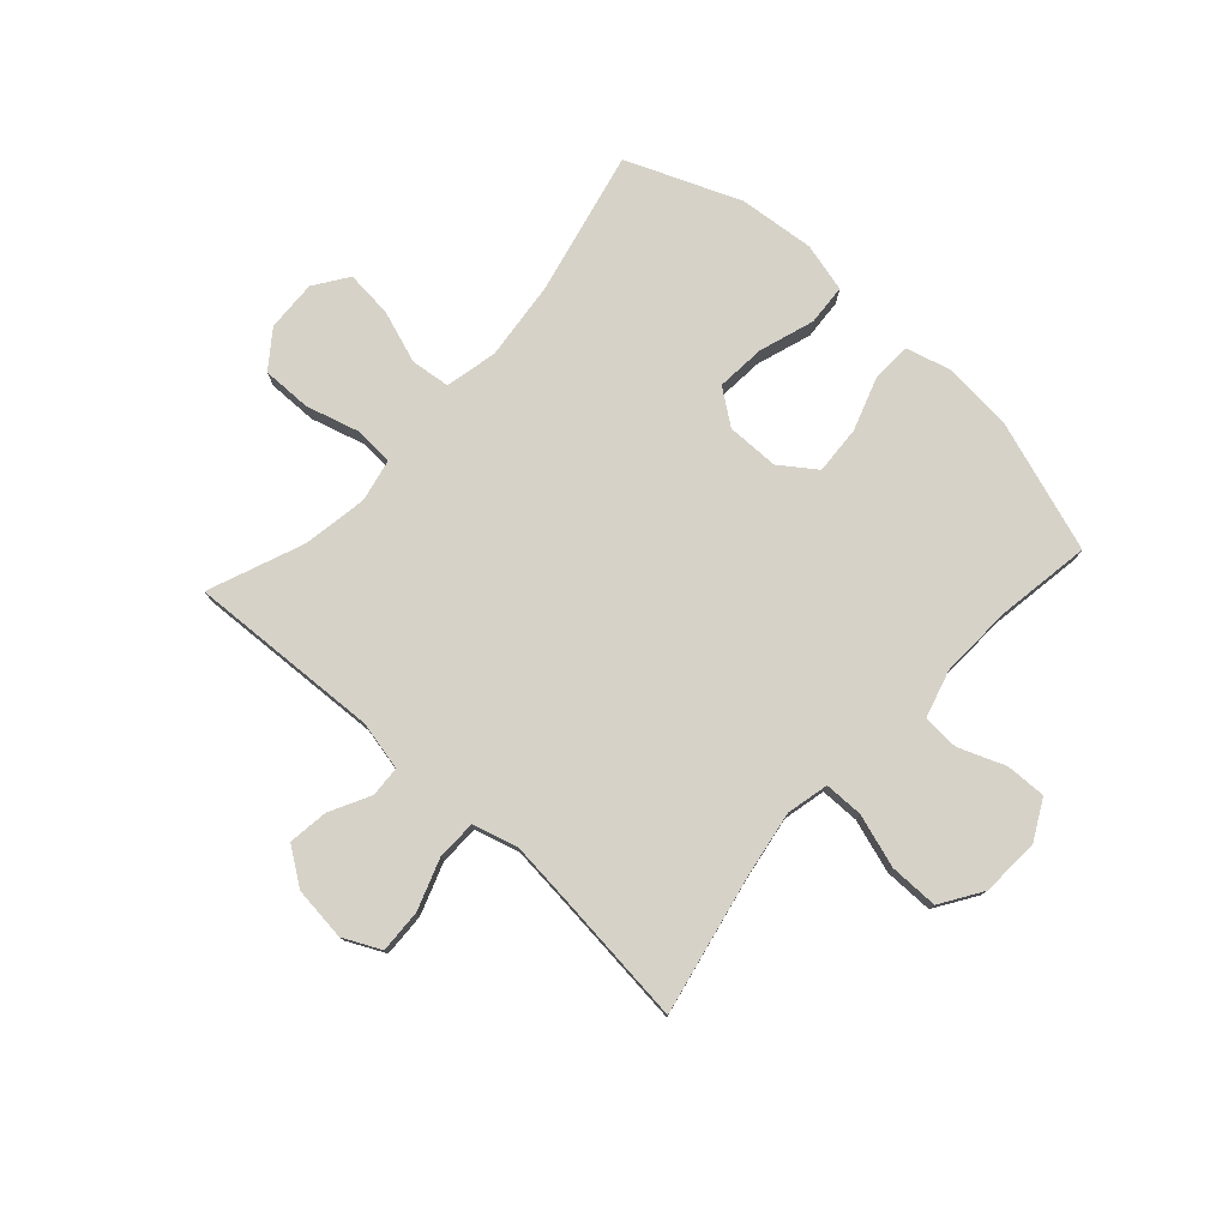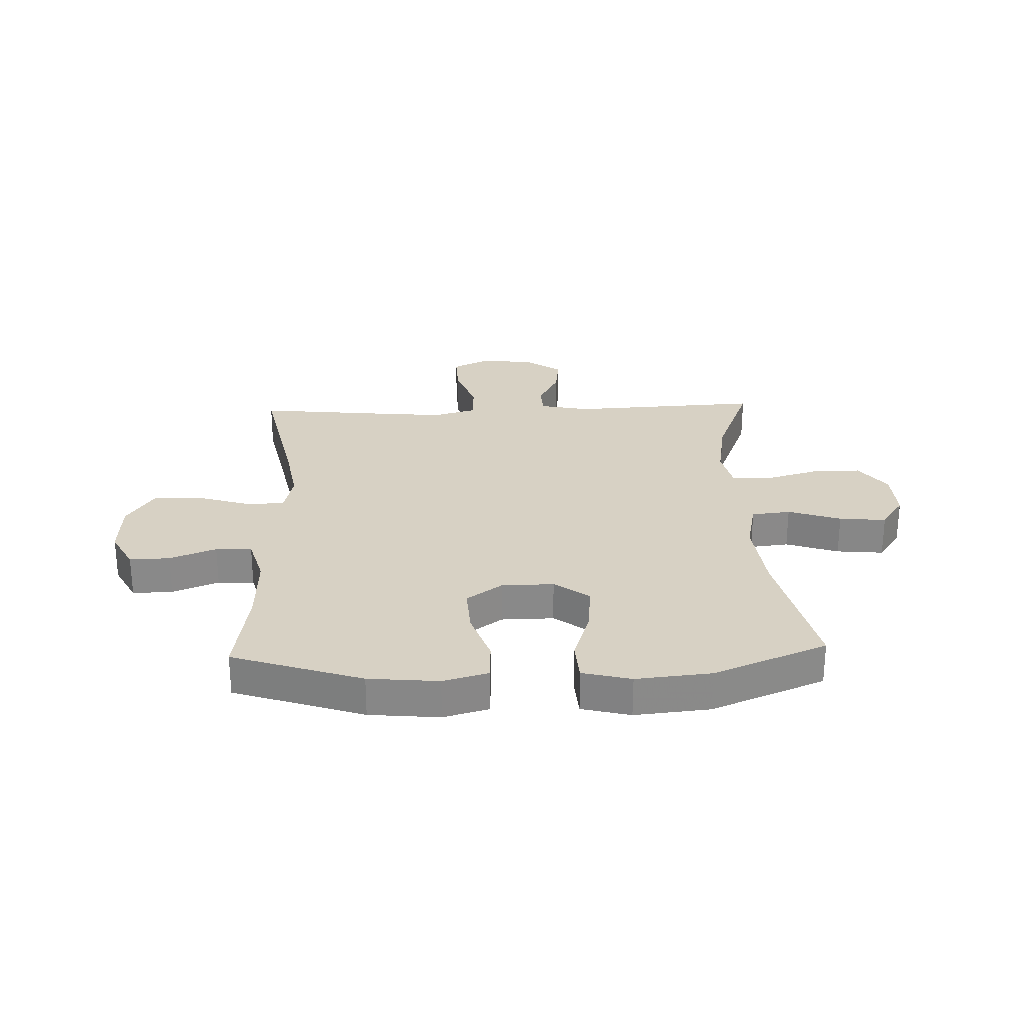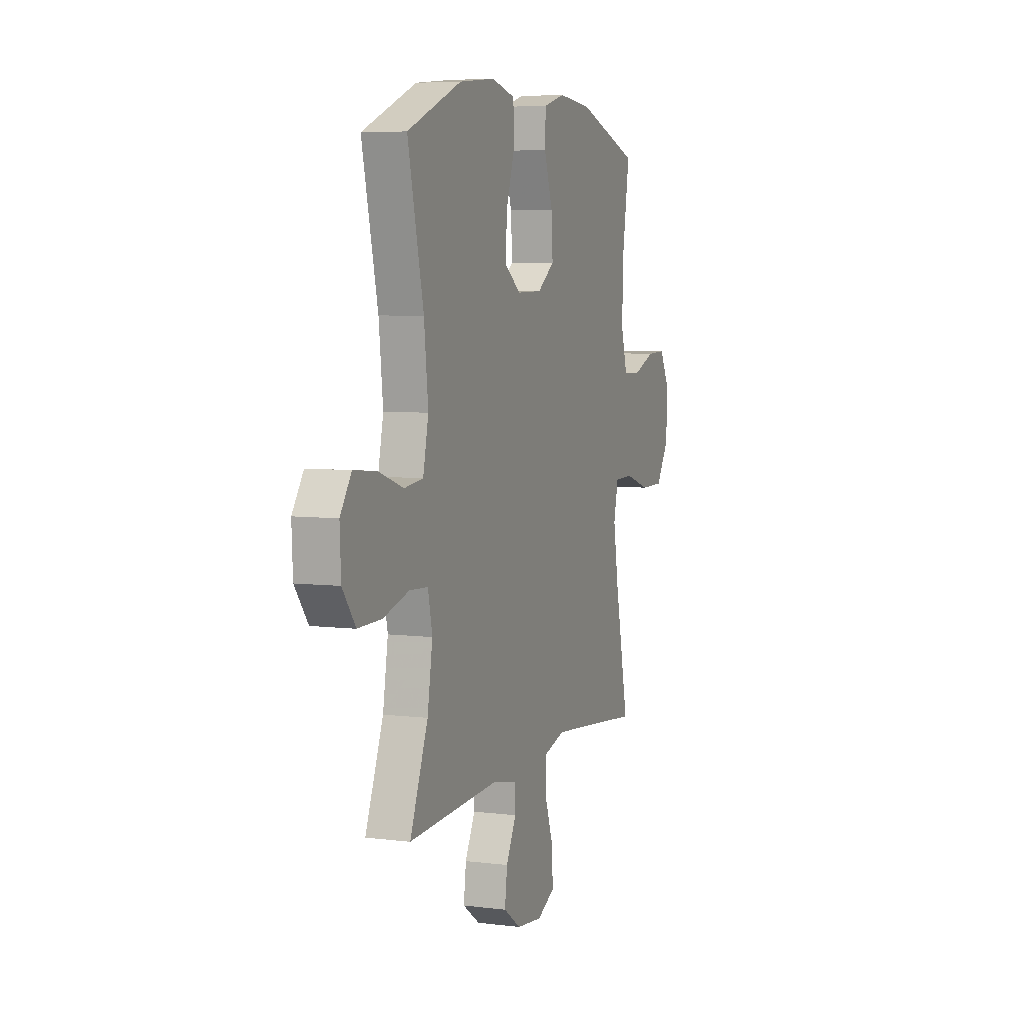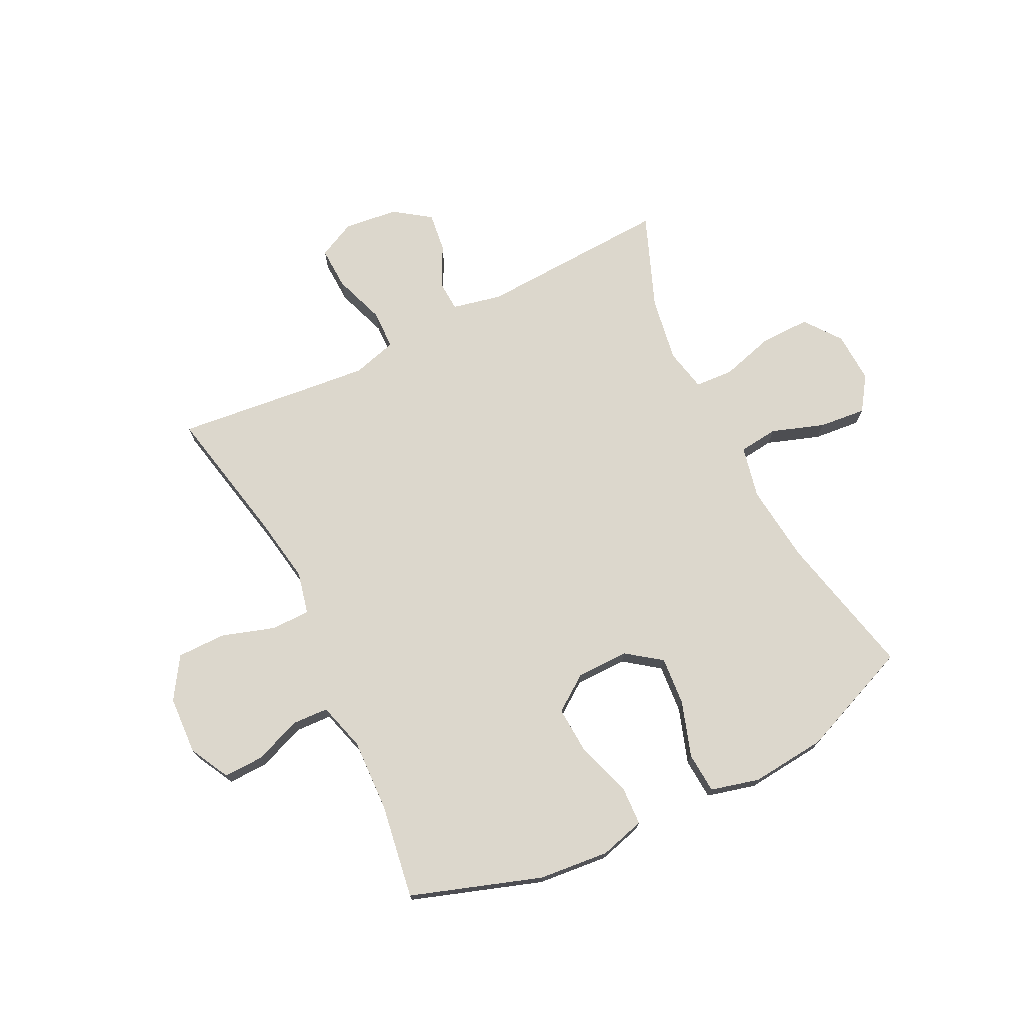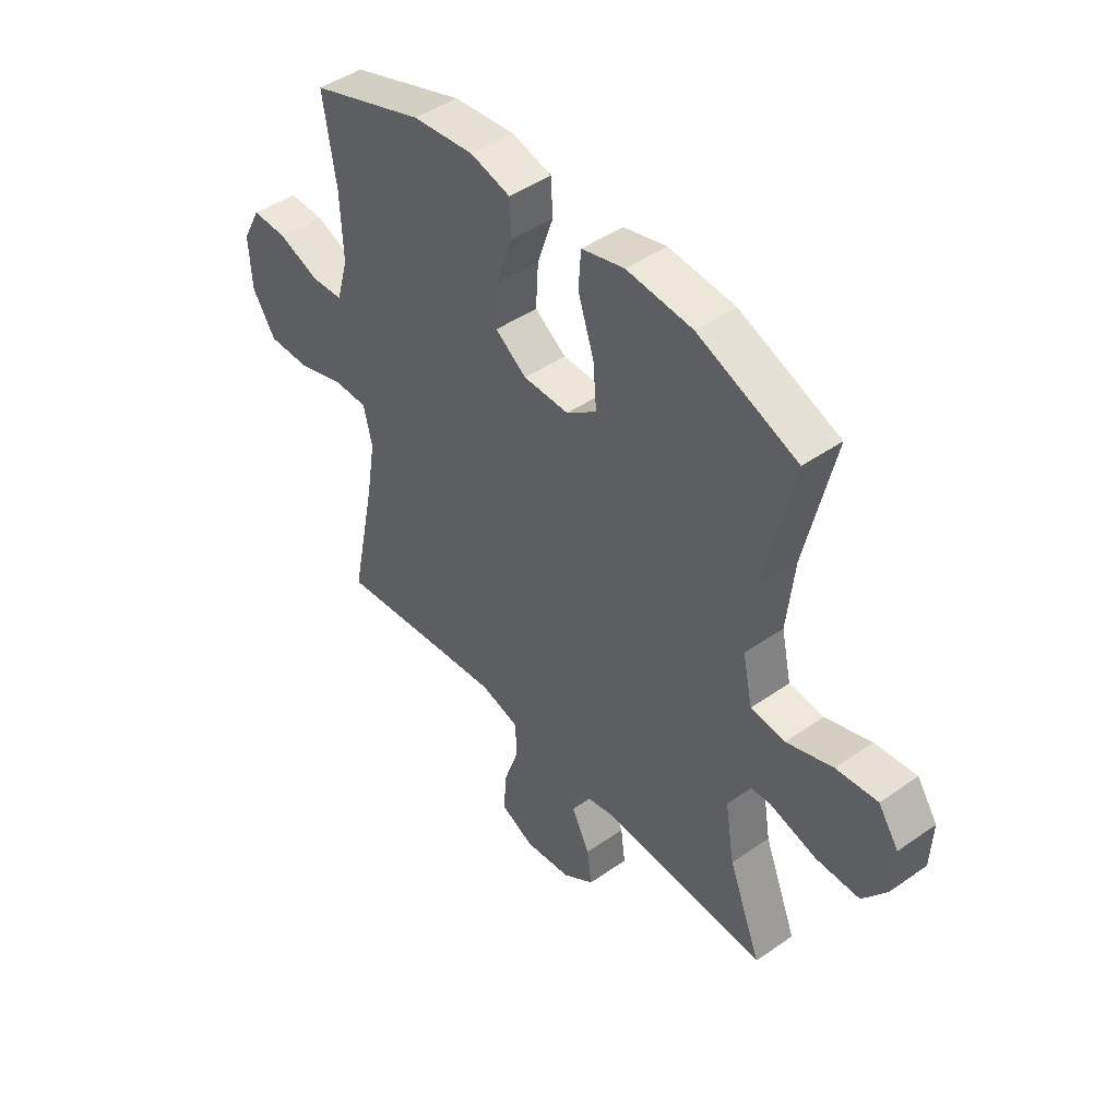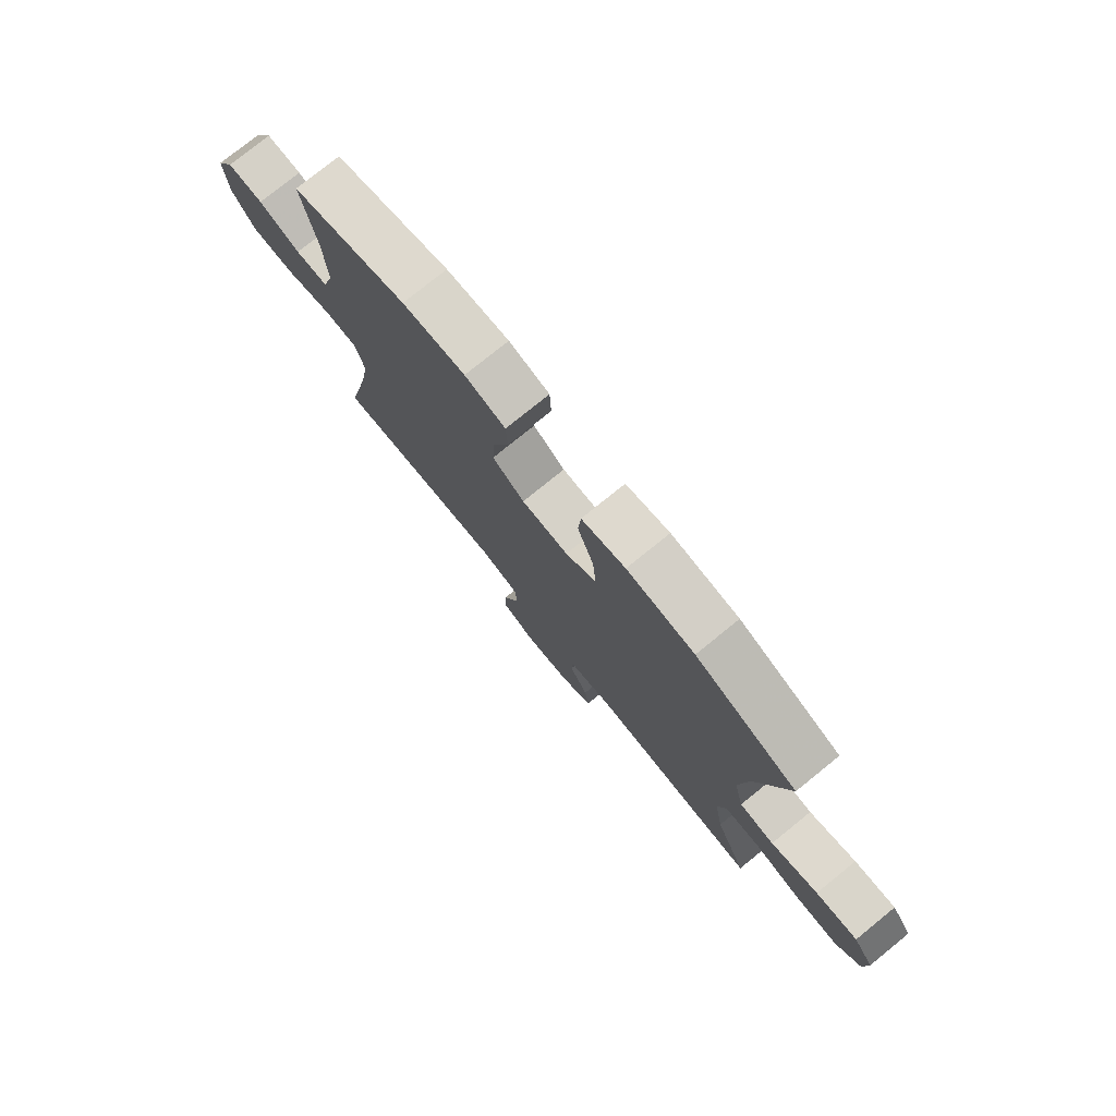
<metadata>
{"format":"obj","ext":"obj","renderer":"f3d","projection":"perspective","resolution":1024,"background":"white","views":[{"elev":77.6,"azim":-137.8,"up":"+Y"},{"elev":27.1,"azim":-2.1,"up":"+Y"},{"elev":6.1,"azim":110.5,"up":"+Z"},{"elev":73.0,"azim":-26.3,"up":"+Y"},{"elev":45.3,"azim":51.1,"up":"+Z"},{"elev":77.9,"azim":51.1,"up":"+Z"}]}
</metadata>
<code>
v -0.5 0.07 0.5
v -0.271 0.07 0.577
v -0.147 0.07 0.589
v -0.067 0.07 0.567
v -0.064 0.07 0.497
v -0.096 0.07 0.403
v -0.101 0.07 0.318
v -0.038 0.07 0.273
v 0.054 0.07 0.272
v 0.115 0.07 0.317
v 0.108 0.07 0.403
v 0.076 0.07 0.5
v 0.081 0.07 0.572
v 0.167 0.07 0.594
v 0.3 0.07 0.581
v 0.5 0.07 0.5
v 0.442 0.07 0.245
v 0.427 0.07 0.107
v 0.447 0.07 0.015
v 0.516 0.07 0.007
v 0.609 0.07 0.039
v 0.692 0.07 0.047
v 0.733 0.07 -0.013
v 0.729 0.07 -0.103
v 0.681 0.07 -0.167
v 0.594 0.07 -0.166
v 0.499 0.07 -0.139
v 0.431 0.07 -0.143
v 0.415 0.07 -0.218
v 0.434 0.07 -0.333
v 0.5 0.07 -0.5
v 0.162 0.07 -0.483
v 0.075 0.07 -0.502
v 0.072 0.07 -0.556
v 0.109 0.07 -0.628
v 0.118 0.07 -0.698
v 0.054 0.07 -0.743
v -0.041 0.07 -0.754
v -0.107 0.07 -0.722
v -0.104 0.07 -0.646
v -0.072 0.07 -0.555
v -0.074 0.07 -0.486
v -0.152 0.07 -0.464
v -0.274 0.07 -0.476
v -0.5 0.07 -0.5
v -0.449 0.07 -0.254
v -0.43 0.07 -0.139
v -0.447 0.07 -0.065
v -0.515 0.07 -0.064
v -0.609 0.07 -0.094
v -0.695 0.07 -0.094
v -0.742 0.07 -0.021
v -0.747 0.07 0.082
v -0.71 0.07 0.152
v -0.639 0.07 0.15
v -0.557 0.07 0.118
v -0.493 0.07 0.121
v -0.469 0.07 0.205
v -0.474 0.07 0.334
v -0.5 0 0.5
v -0.271 0 0.577
v -0.147 0 0.589
v -0.067 0 0.567
v -0.064 0 0.497
v -0.096 0 0.403
v -0.101 0 0.318
v -0.038 0 0.273
v 0.054 0 0.272
v 0.115 0 0.317
v 0.108 0 0.403
v 0.076 0 0.5
v 0.081 0 0.572
v 0.167 0 0.594
v 0.3 0 0.581
v 0.5 0 0.5
v 0.442 0 0.245
v 0.427 0 0.107
v 0.447 0 0.015
v 0.516 0 0.007
v 0.609 0 0.039
v 0.692 0 0.047
v 0.733 0 -0.013
v 0.729 0 -0.103
v 0.681 0 -0.167
v 0.594 0 -0.166
v 0.499 0 -0.139
v 0.431 0 -0.143
v 0.415 0 -0.218
v 0.434 0 -0.333
v 0.5 0 -0.5
v 0.162 0 -0.483
v 0.075 0 -0.502
v 0.072 0 -0.556
v 0.109 0 -0.628
v 0.118 0 -0.698
v 0.054 0 -0.743
v -0.041 0 -0.754
v -0.107 0 -0.722
v -0.104 0 -0.646
v -0.072 0 -0.555
v -0.074 0 -0.486
v -0.152 0 -0.464
v -0.274 0 -0.476
v -0.5 0 -0.5
v -0.449 0 -0.254
v -0.43 0 -0.139
v -0.447 0 -0.065
v -0.515 0 -0.064
v -0.609 0 -0.094
v -0.695 0 -0.094
v -0.742 0 -0.021
v -0.747 0 0.082
v -0.71 0 0.152
v -0.639 0 0.15
v -0.557 0 0.118
v -0.493 0 0.121
v -0.469 0 0.205
v -0.474 0 0.334
f 54 55 56
f 53 54 56
f 52 53 56
f 51 52 56
f 50 51 56
f 49 50 56
f 48 49 56 57
f 44 45 46
f 43 44 46 47
f 42 43 47 48
f 39 40 41
f 38 39 41
f 37 38 41
f 36 37 41
f 35 36 41
f 34 35 41
f 33 34 41 42
f 48 57 58
f 42 48 58
f 33 42 58
f 32 33 58
f 25 26 27
f 24 25 27
f 23 24 27
f 22 23 27
f 21 22 27
f 20 21 27
f 19 20 27 28
f 18 19 28 29
f 15 16 17
f 14 15 17
f 13 14 17
f 12 13 17
f 11 12 17
f 10 11 17 18
f 9 10 18 29
f 4 5 6
f 3 4 6
f 2 3 6
f 1 2 6
f 59 1 6
f 59 6 7
f 59 7 8
f 58 59 8
f 32 58 8
f 31 32 8
f 30 31 8
f 8 9 29 30
f 115 114 113
f 115 113 112
f 115 112 111
f 115 111 110
f 115 110 109
f 115 109 108
f 116 115 108 107
f 105 104 103
f 106 105 103 102
f 107 106 102 101
f 100 99 98
f 100 98 97
f 100 97 96
f 100 96 95
f 100 95 94
f 100 94 93
f 101 100 93 92
f 117 116 107
f 117 107 101
f 117 101 92
f 117 92 91
f 86 85 84
f 86 84 83
f 86 83 82
f 86 82 81
f 86 81 80
f 86 80 79
f 87 86 79 78
f 88 87 78 77
f 76 75 74
f 76 74 73
f 76 73 72
f 76 72 71
f 76 71 70
f 77 76 70 69
f 88 77 69 68
f 65 64 63
f 65 63 62
f 65 62 61
f 65 61 60
f 65 60 118
f 66 65 118
f 67 66 118
f 67 118 117
f 67 117 91
f 67 91 90
f 67 90 89
f 89 88 68 67
f 1 60 61 2
f 2 61 62 3
f 3 62 63 4
f 4 63 64 5
f 5 64 65 6
f 6 65 66 7
f 7 66 67 8
f 8 67 68 9
f 9 68 69 10
f 10 69 70 11
f 11 70 71 12
f 12 71 72 13
f 13 72 73 14
f 14 73 74 15
f 15 74 75 16
f 16 75 76 17
f 17 76 77 18
f 18 77 78 19
f 19 78 79 20
f 20 79 80 21
f 21 80 81 22
f 22 81 82 23
f 23 82 83 24
f 24 83 84 25
f 25 84 85 26
f 26 85 86 27
f 27 86 87 28
f 28 87 88 29
f 29 88 89 30
f 30 89 90 31
f 31 90 91 32
f 32 91 92 33
f 33 92 93 34
f 34 93 94 35
f 35 94 95 36
f 36 95 96 37
f 37 96 97 38
f 38 97 98 39
f 39 98 99 40
f 40 99 100 41
f 41 100 101 42
f 42 101 102 43
f 43 102 103 44
f 44 103 104 45
f 45 104 105 46
f 46 105 106 47
f 47 106 107 48
f 48 107 108 49
f 49 108 109 50
f 50 109 110 51
f 51 110 111 52
f 52 111 112 53
f 53 112 113 54
f 54 113 114 55
f 55 114 115 56
f 56 115 116 57
f 57 116 117 58
f 58 117 118 59
f 59 118 60 1

</code>
